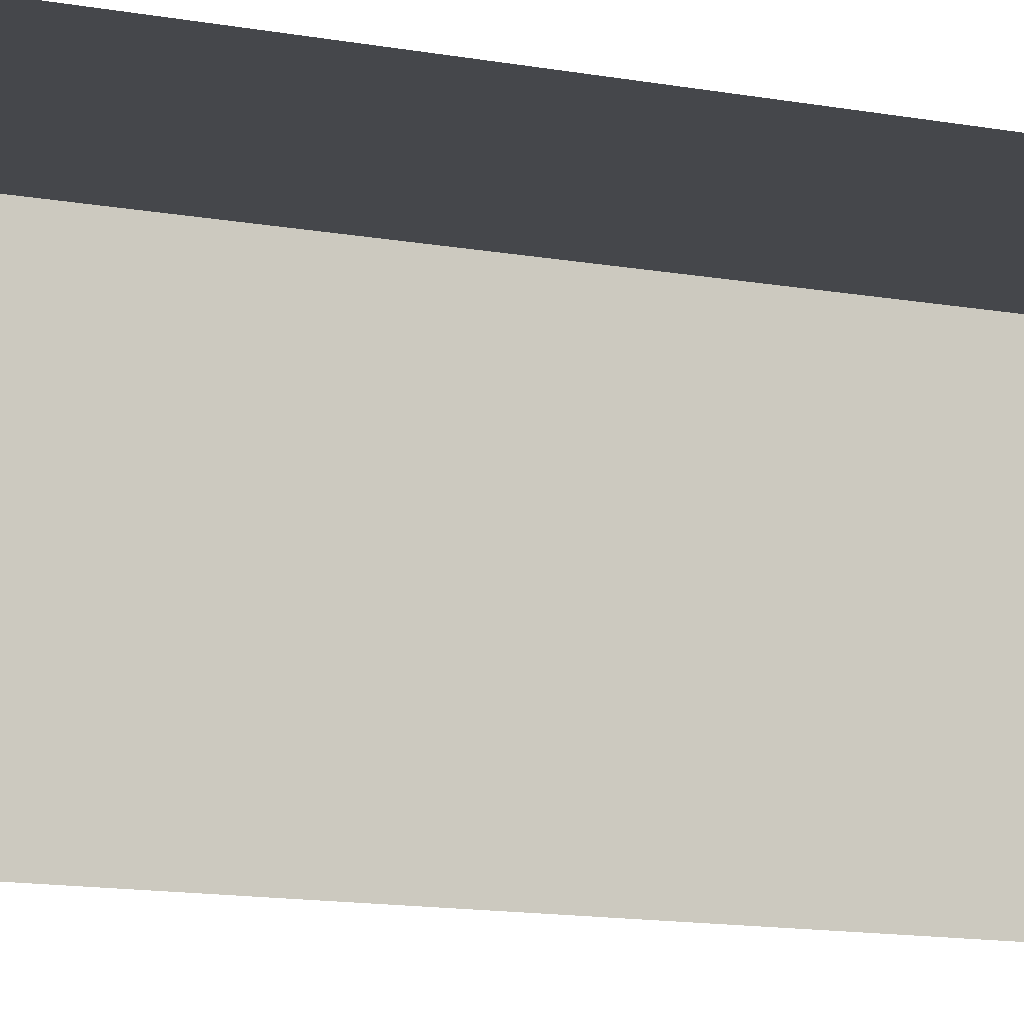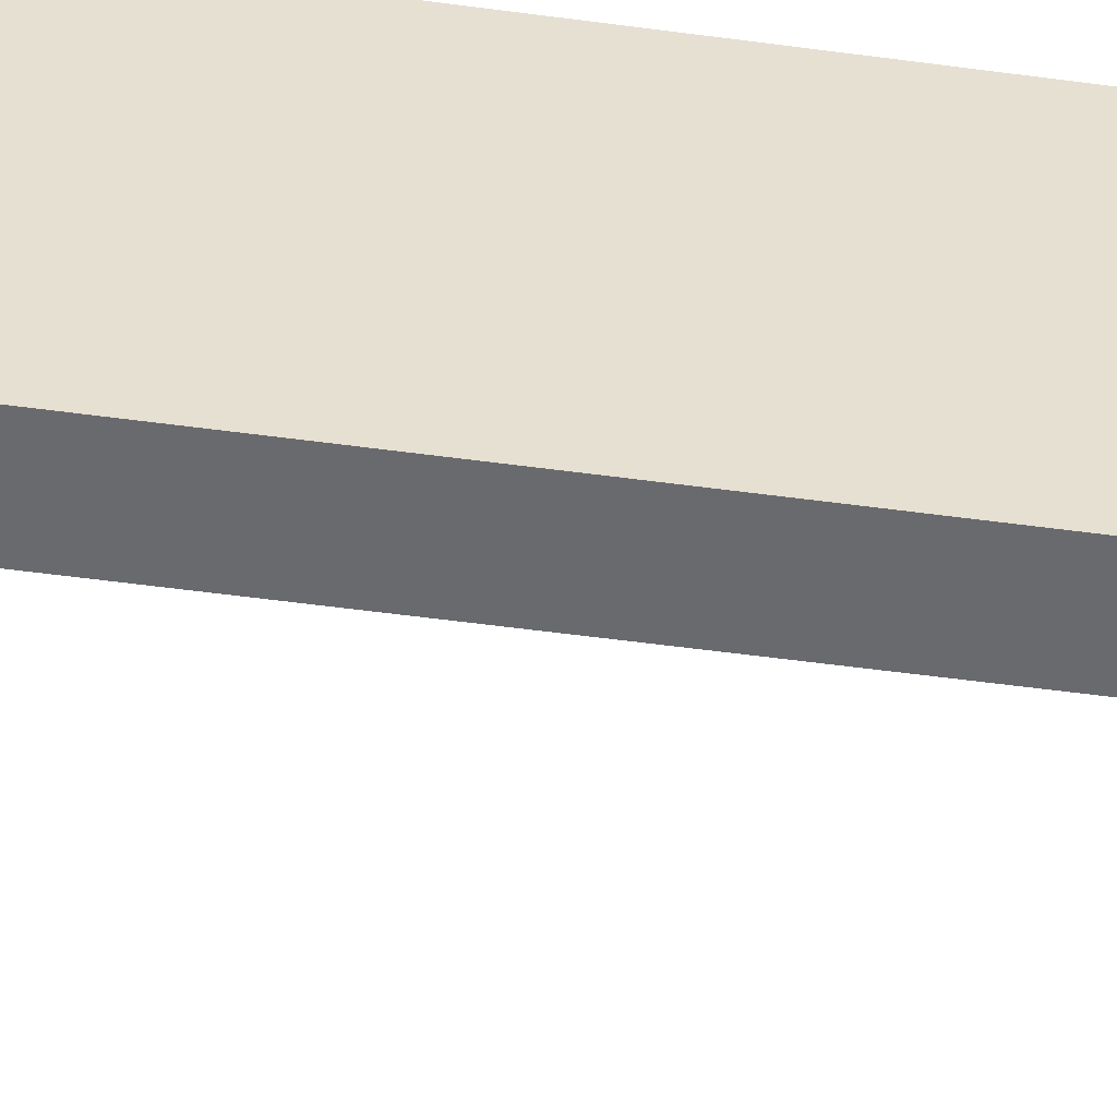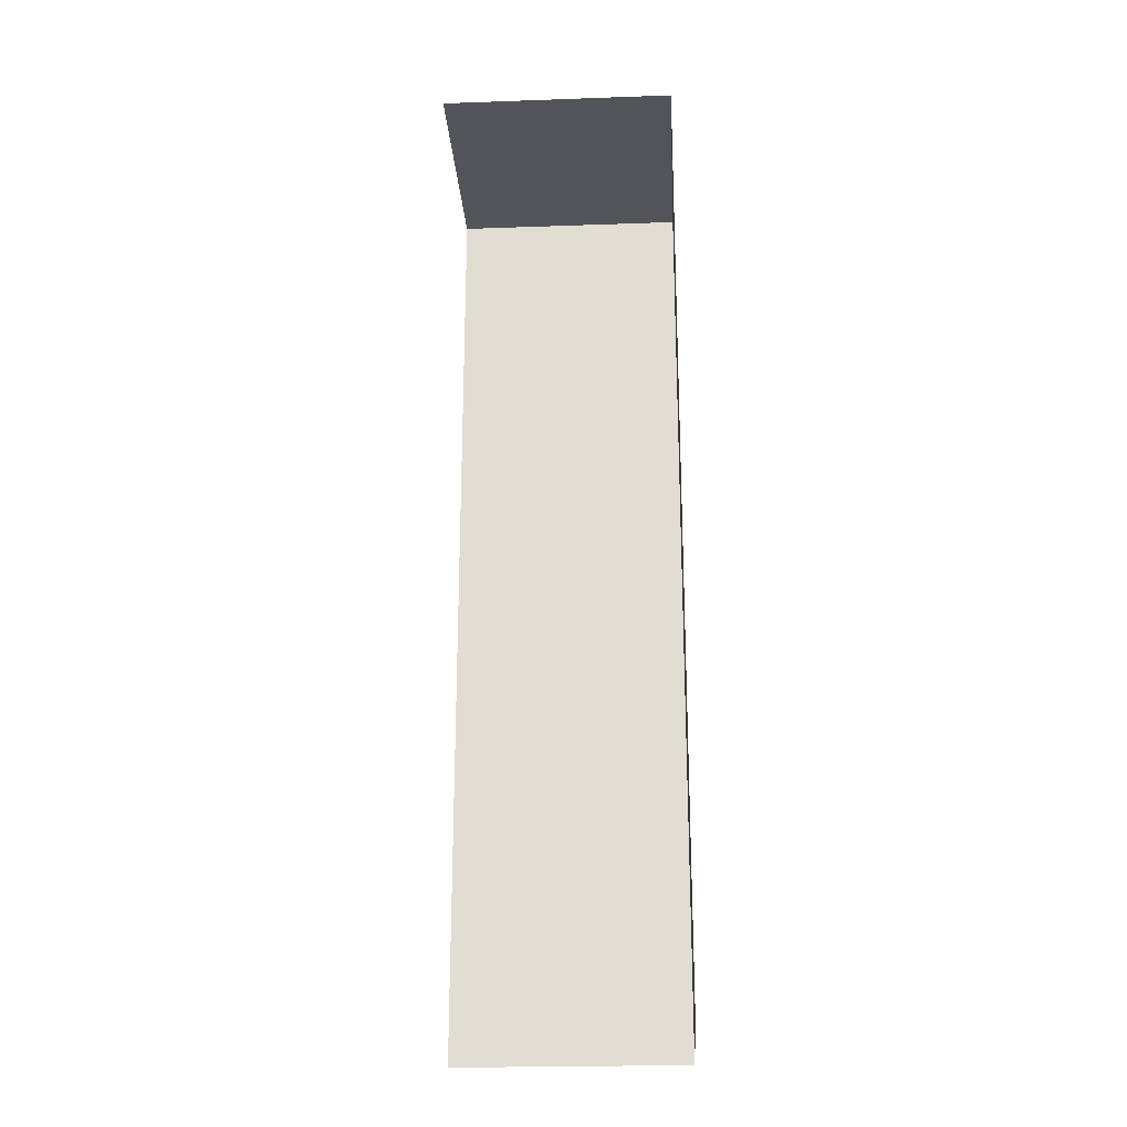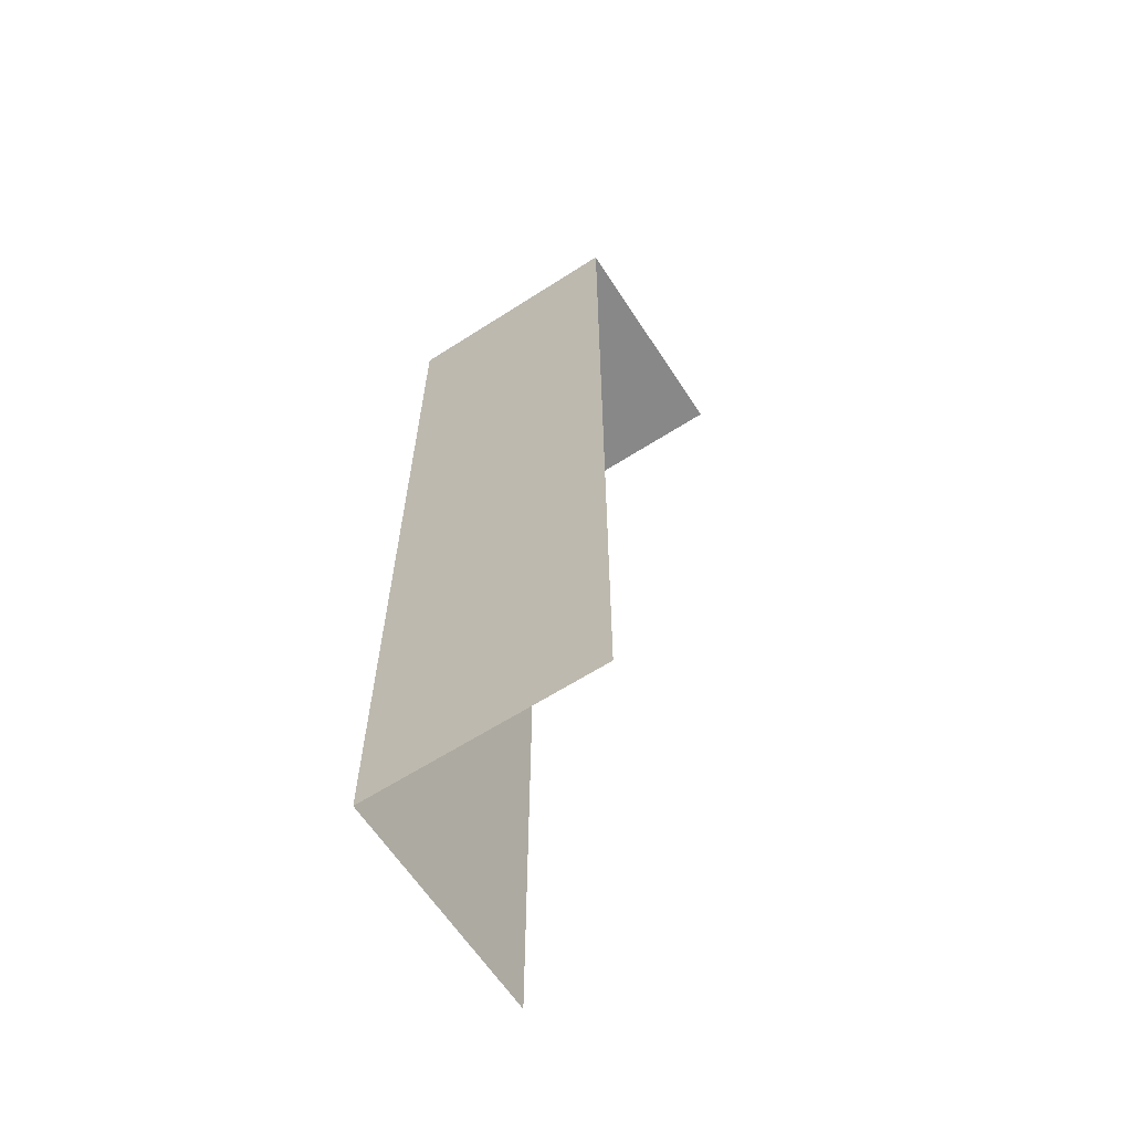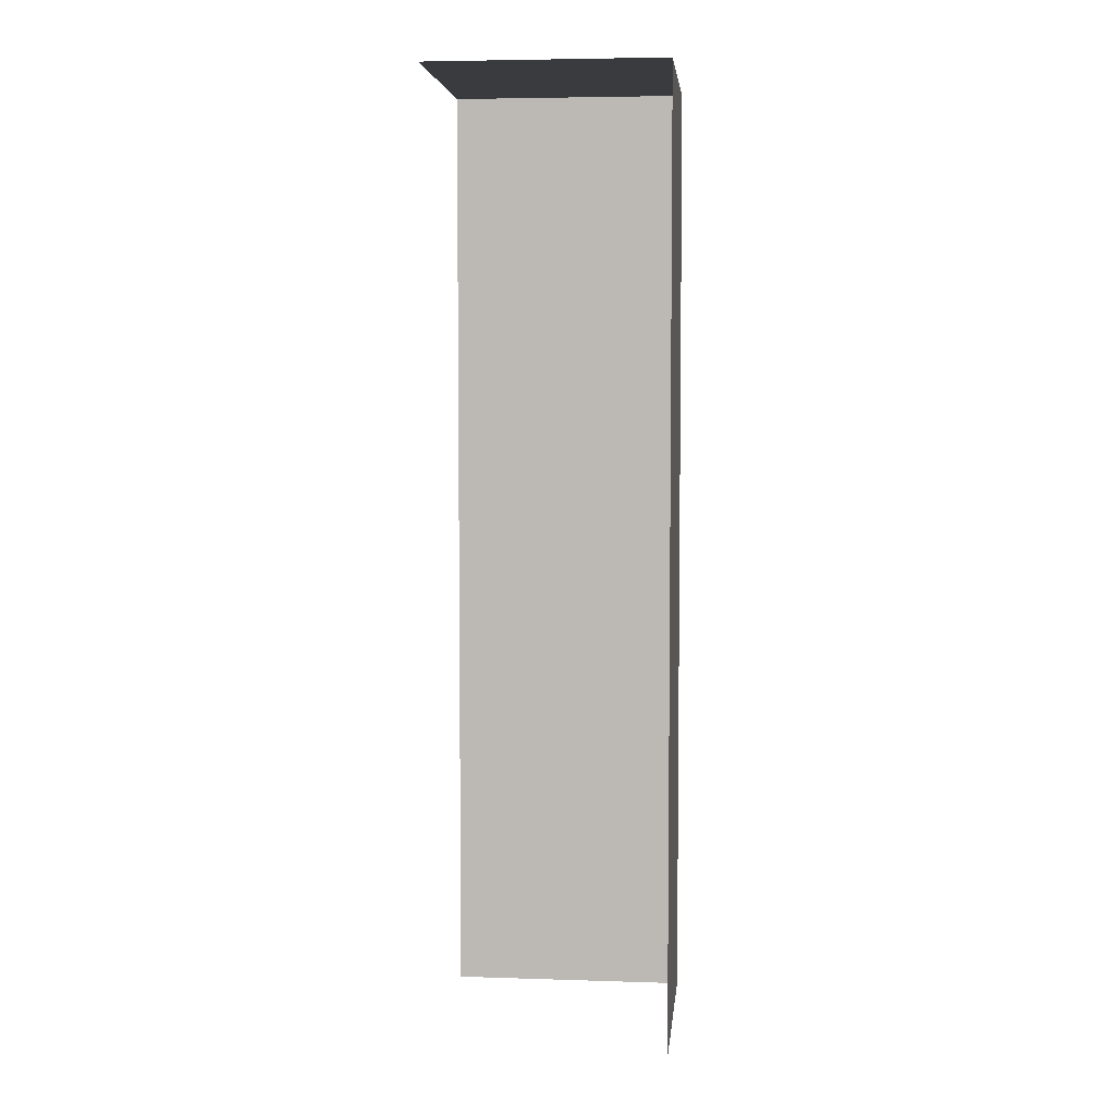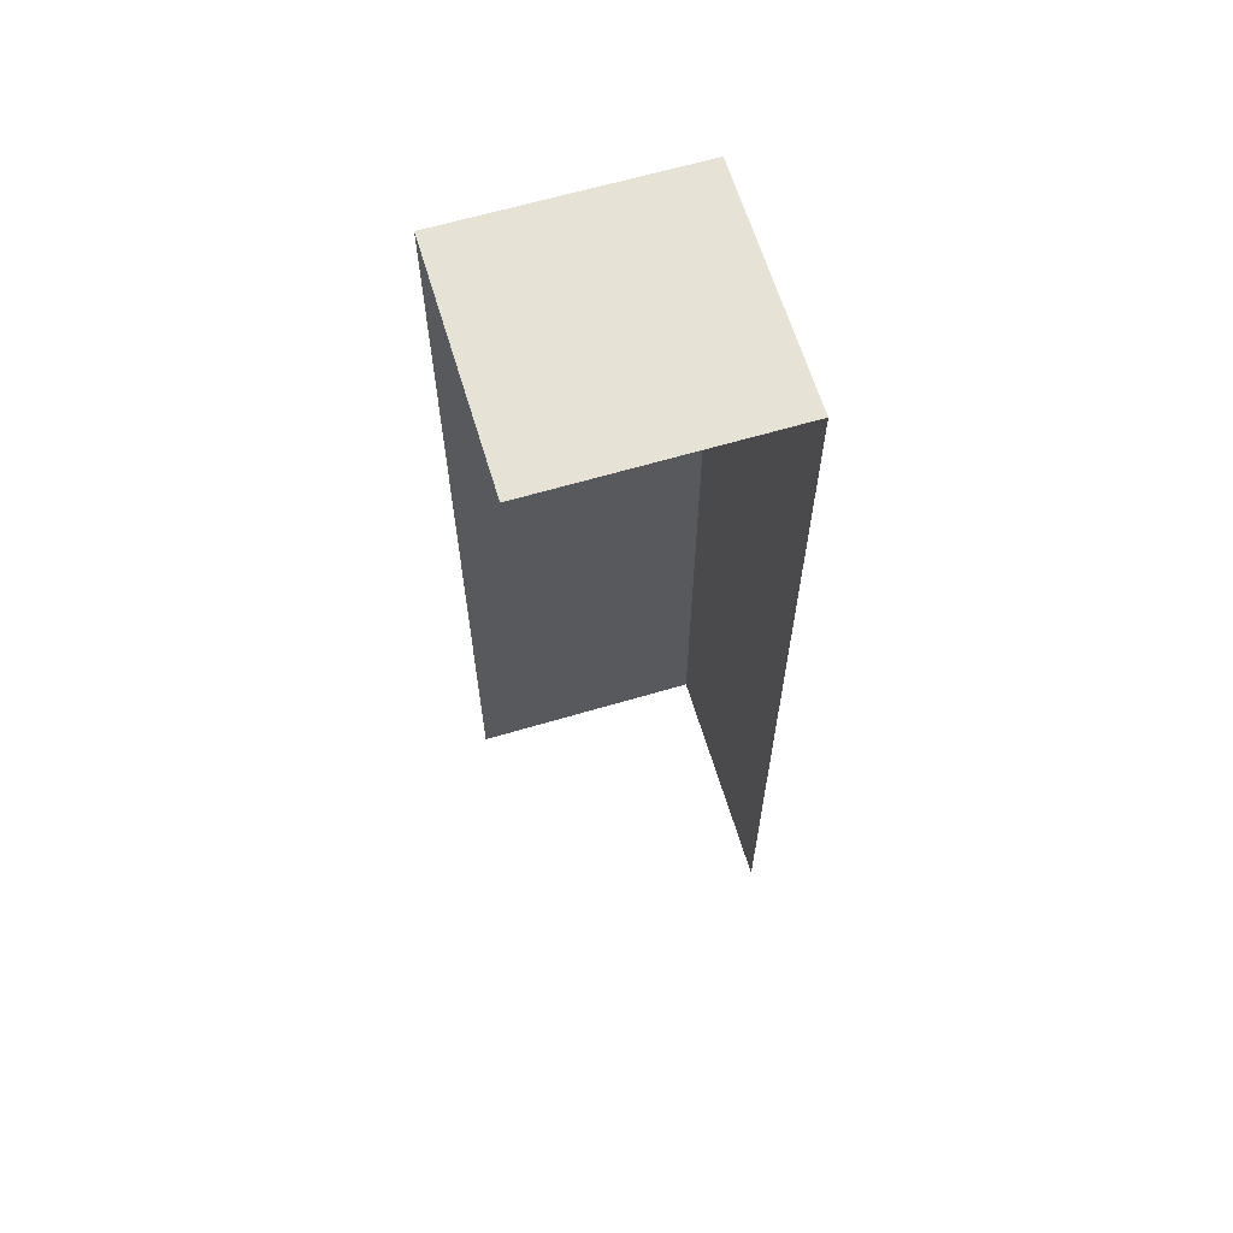
<metadata>
{"format":"obj","ext":"obj","renderer":"f3d","projection":"perspective","resolution":1024,"background":"white","views":[{"elev":-10.3,"azim":62.1,"up":"+Z"},{"elev":-53.1,"azim":-98.3,"up":"+Z"},{"elev":-23.2,"azim":-176.6,"up":"+Y"},{"elev":-62.9,"azim":33.0,"up":"+Y"},{"elev":5.1,"azim":-174.2,"up":"+Y"},{"elev":63.7,"azim":163.3,"up":"+Y"}]}
</metadata>
<code>
v -1.891 0 3.78
v 1.891 0 3.78
v -1.891 15.11 3.78
v 1.891 15.11 3.78
v -1.891 15.11 0
v 1.891 15.11 0
v -1.891 0 0
f 1 2 4 3
f 3 4 6 5
f 3 5 7 1

</code>
